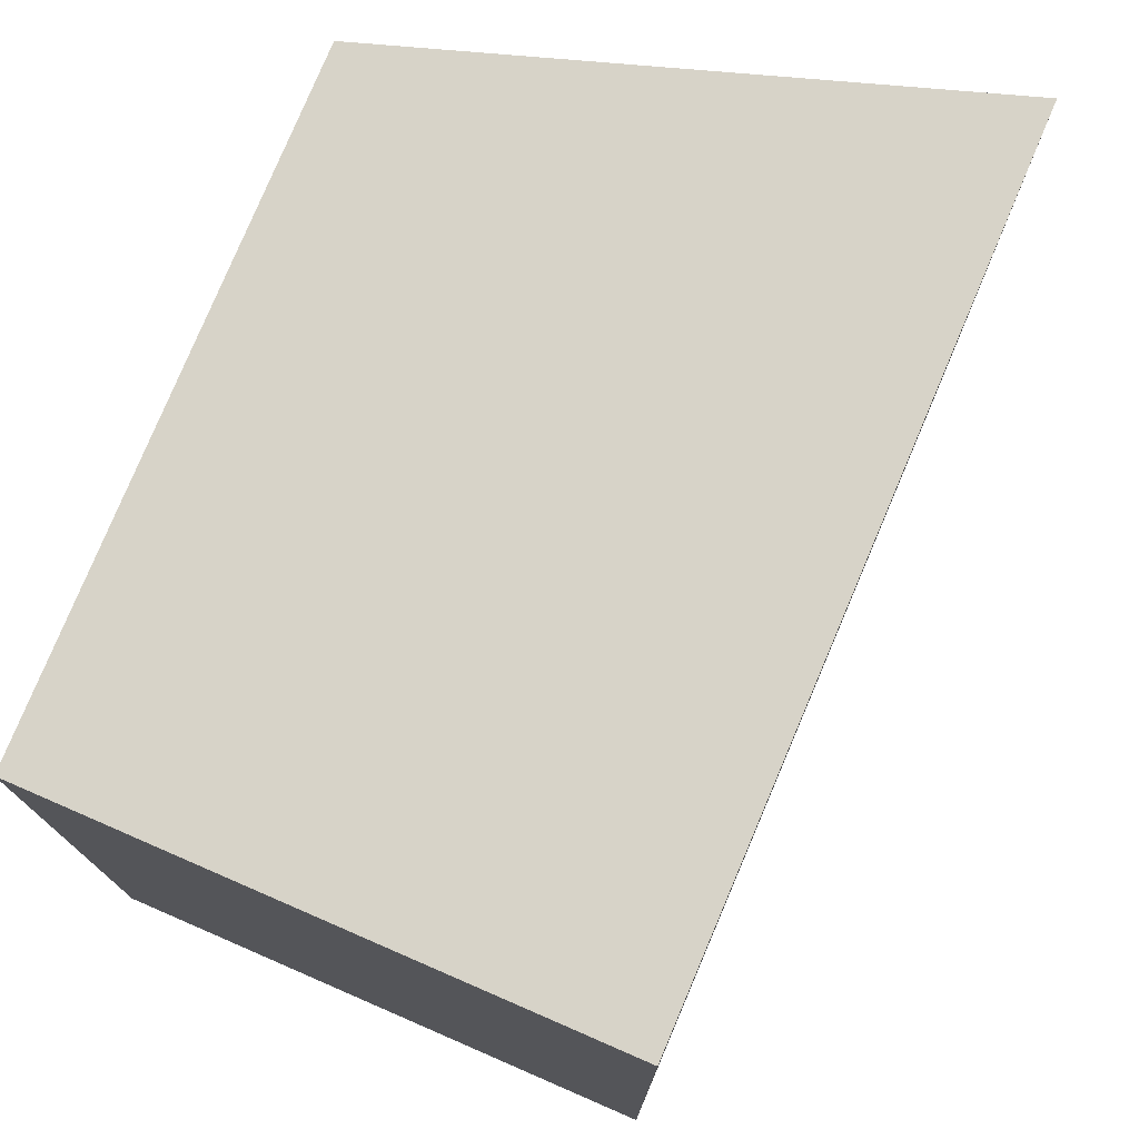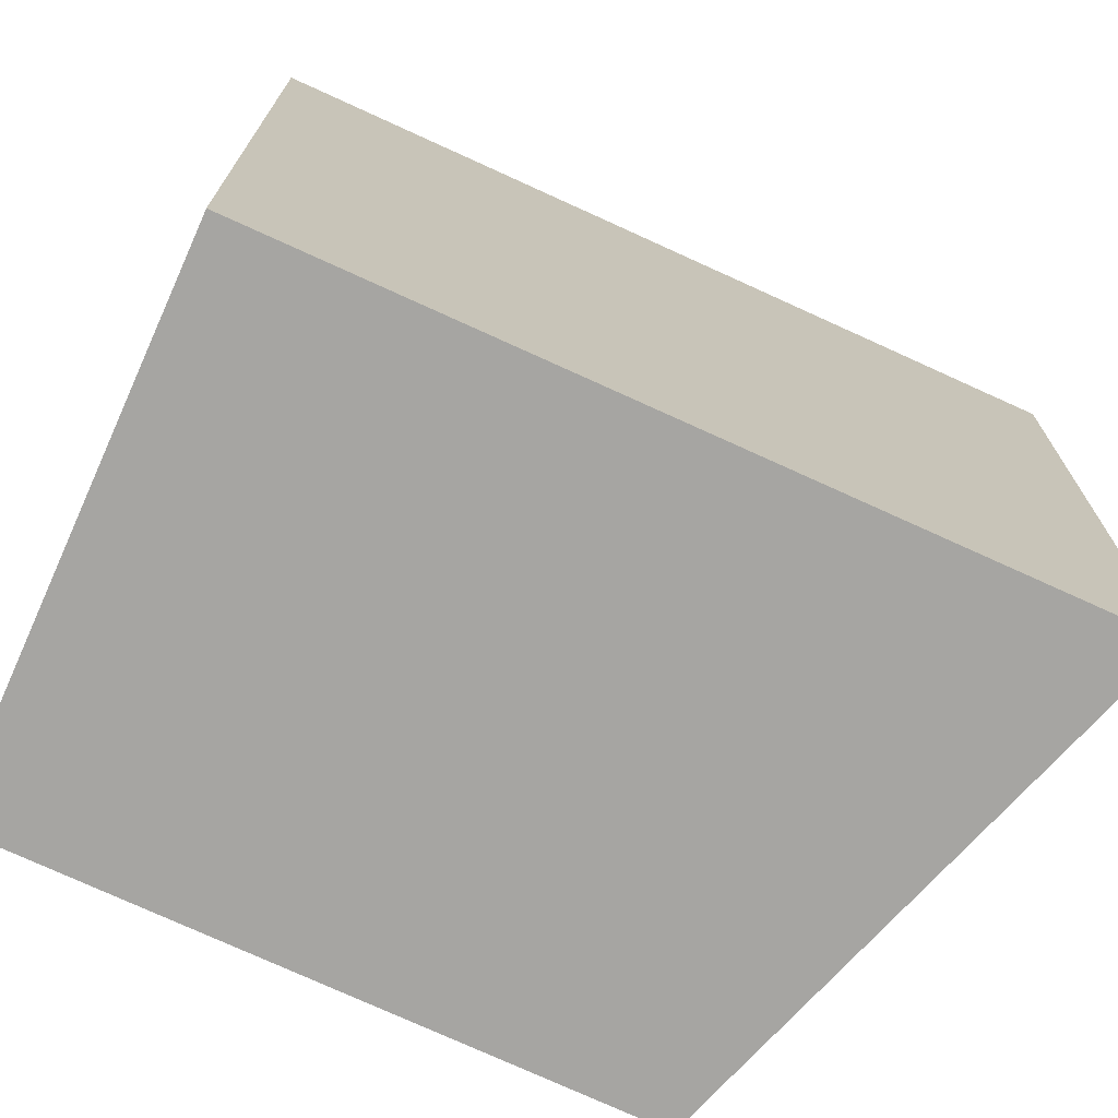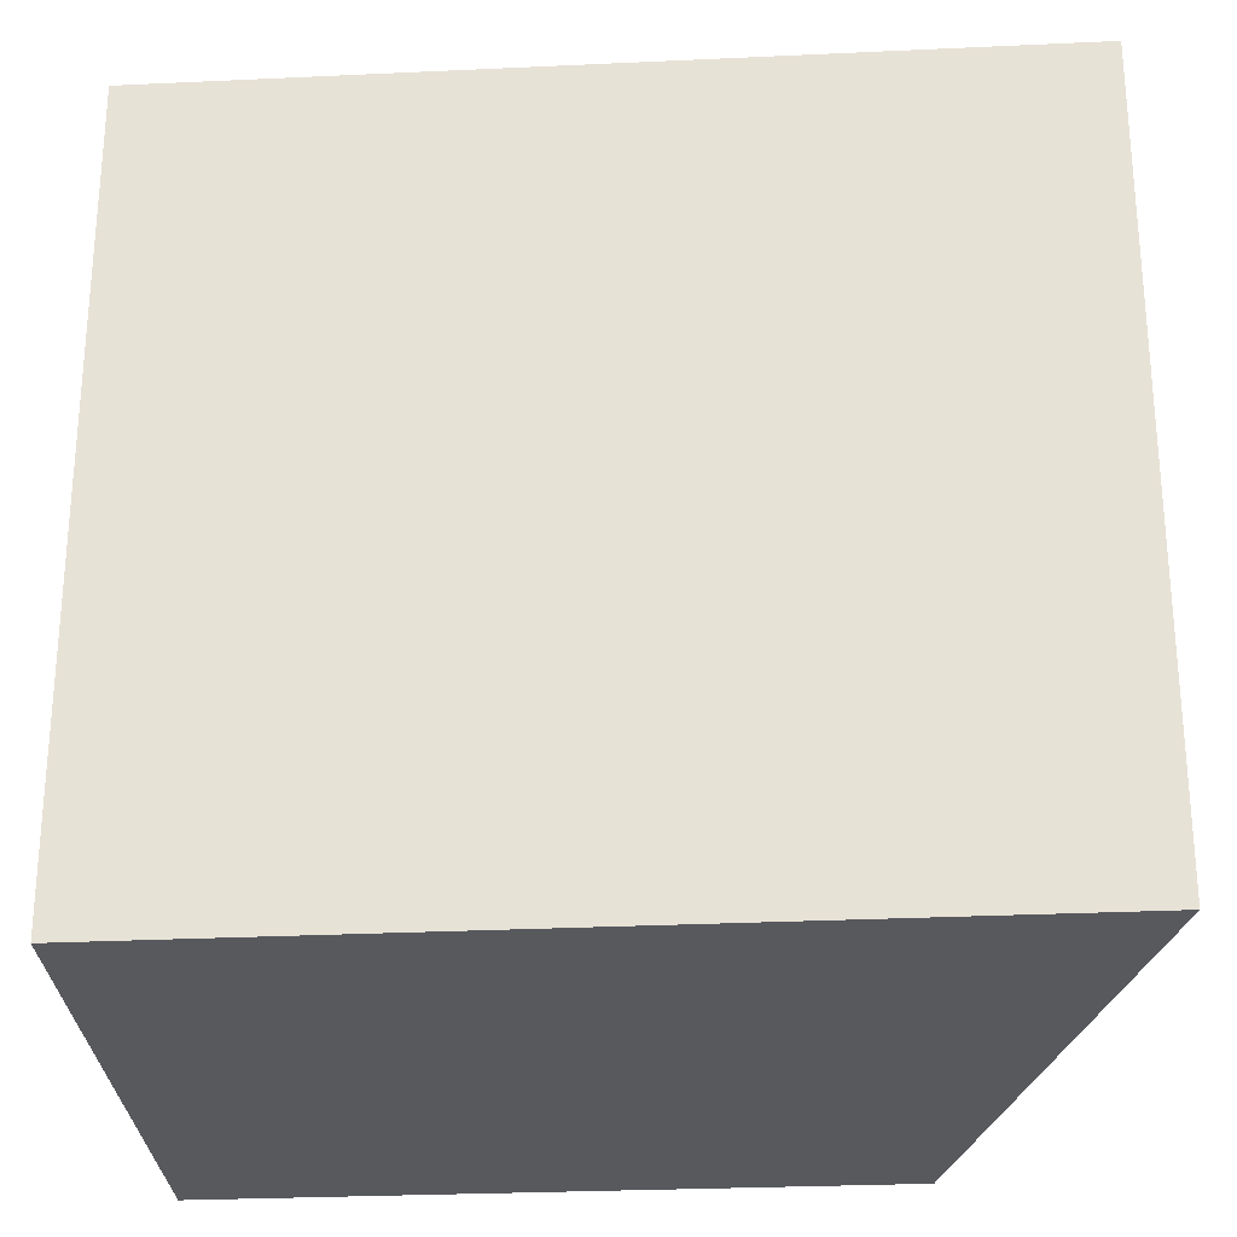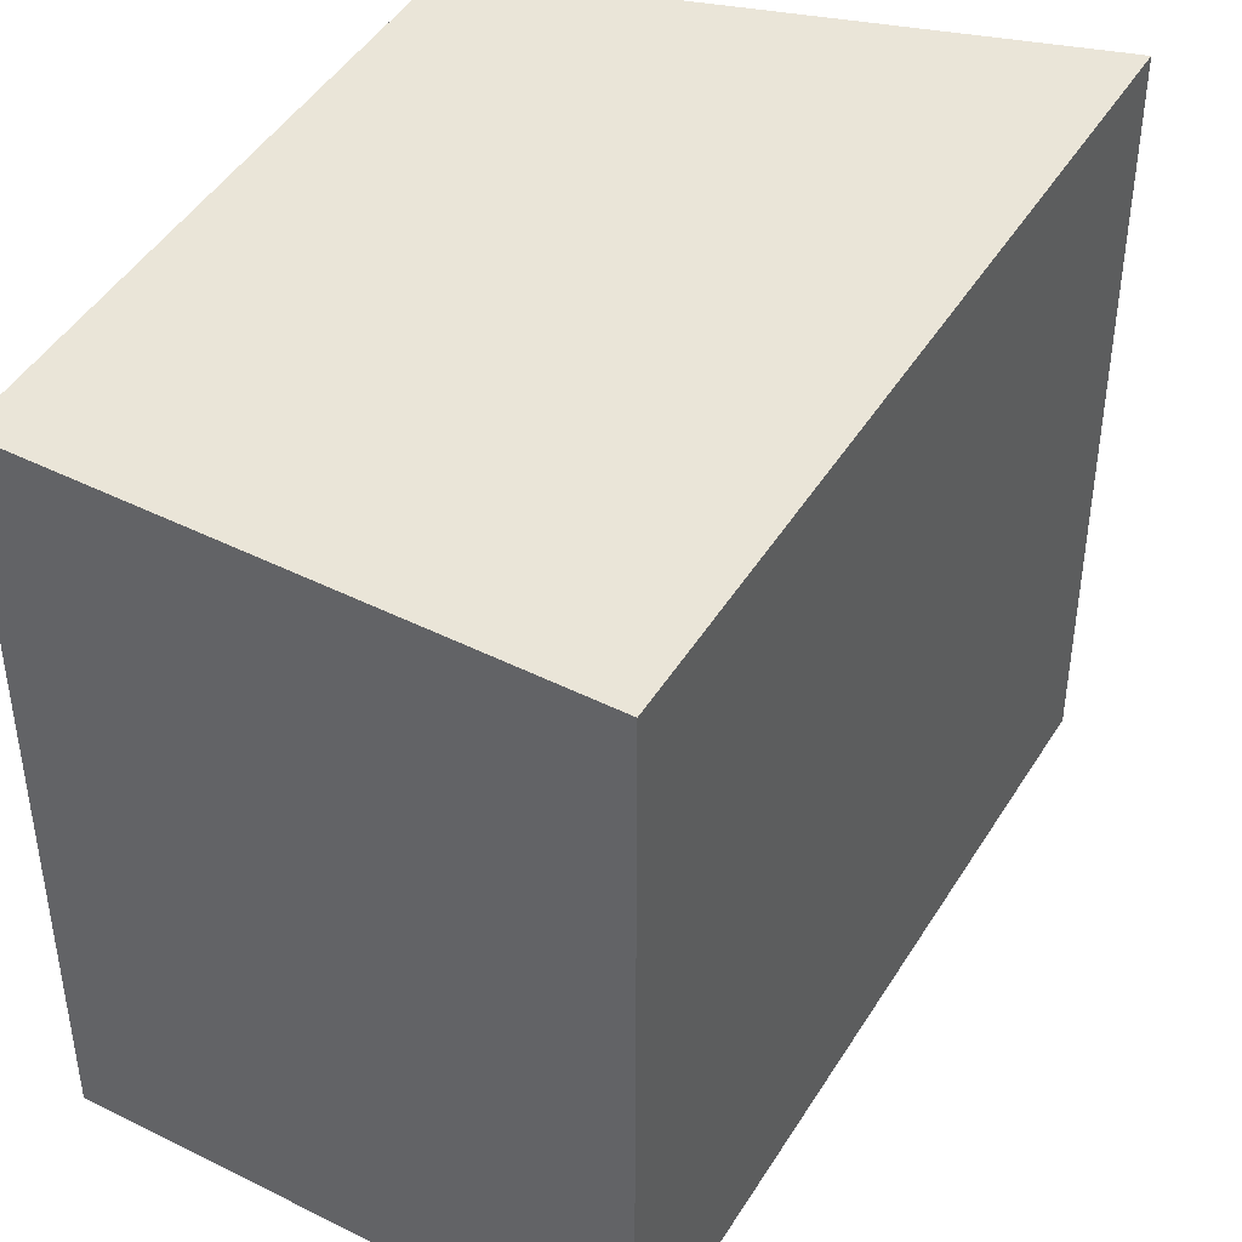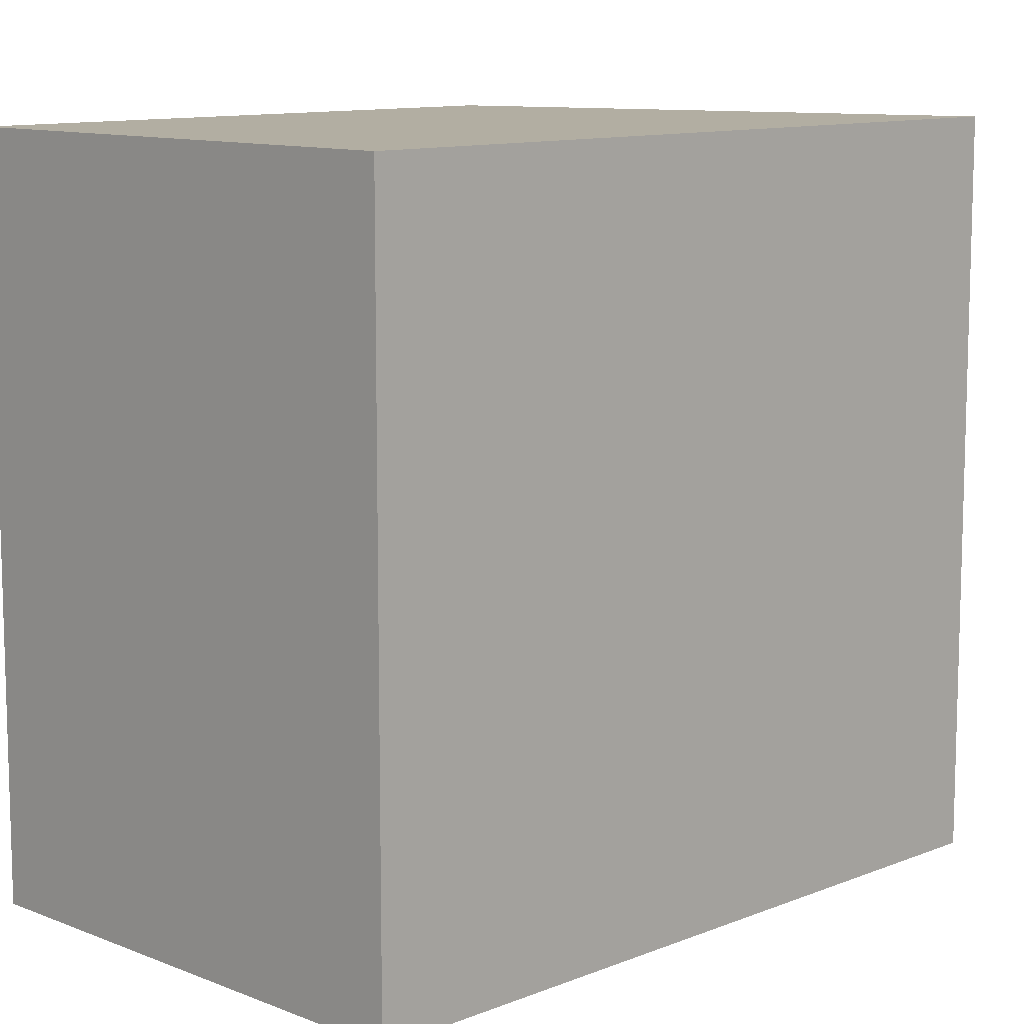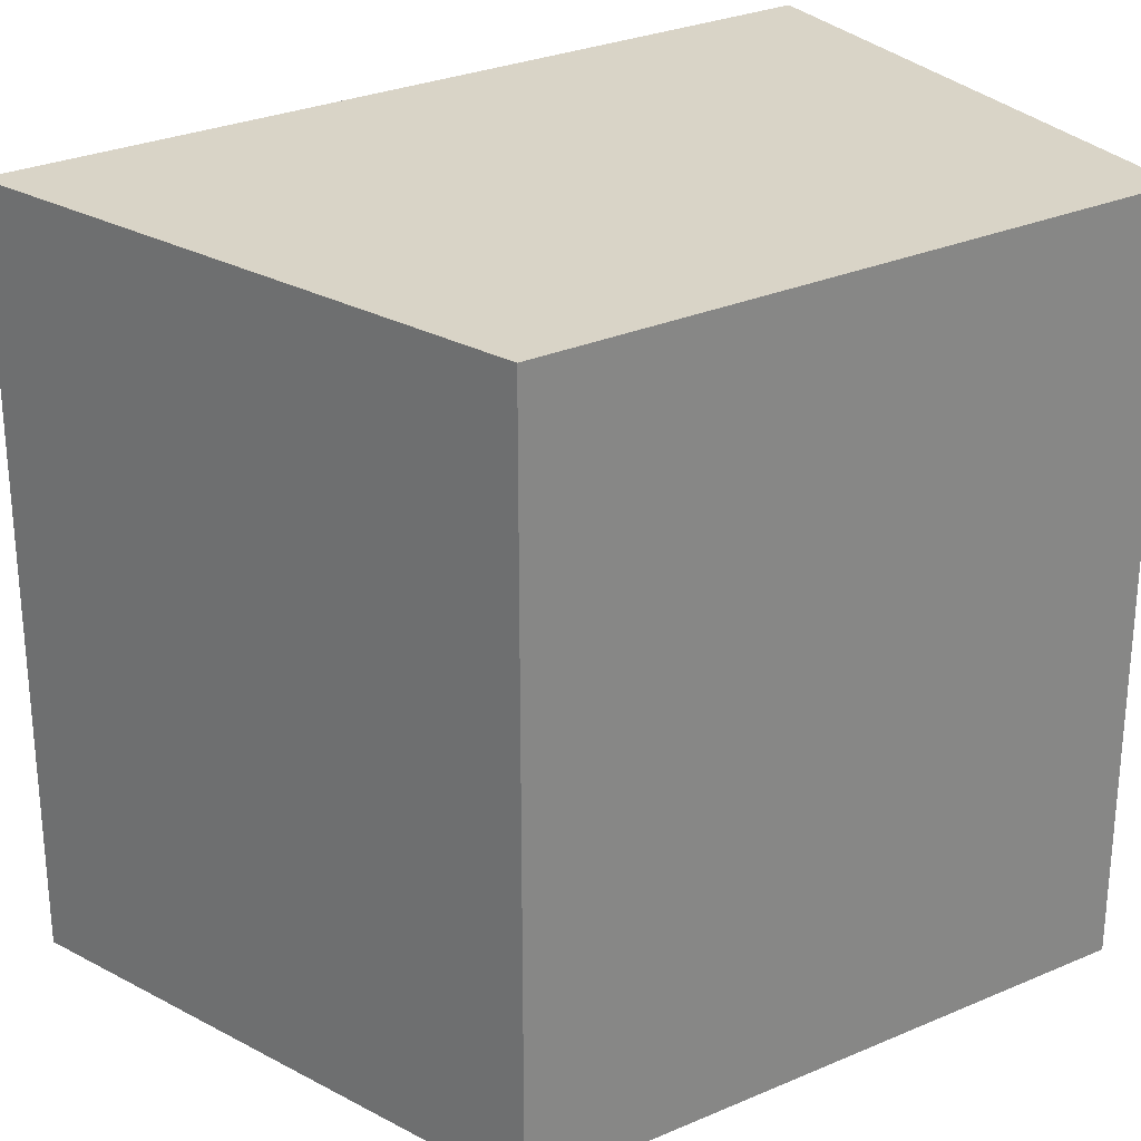
<metadata>
{"format":"obj","ext":"obj","renderer":"f3d","projection":"perspective","resolution":1024,"background":"white","views":[{"elev":77.1,"azim":-134.4,"up":"+Y"},{"elev":-73.8,"azim":-91.9,"up":"+Y"},{"elev":-29.1,"azim":-63.3,"up":"+Y"},{"elev":45.1,"azim":-127.7,"up":"+Y"},{"elev":10.7,"azim":-112.7,"up":"+Y"},{"elev":28.5,"azim":79.8,"up":"+Y"}]}
</metadata>
<code>
v  1.043 2.509 2.498
v  1.654 2.509 -0.672
v  0 2.509 1.536e-16
v  2.475 2.509 1.264
v  2.475 -7.74e-17 1.264
v  1.654 4.115e-17 -0.672
v  0 0 0
v  1.043 -1.53e-16 2.498
g defaultobject
f 1 2 3
f 2 1 4
f 5 2 4
f 2 5 6
f 6 3 2
f 3 6 7
f 7 1 3
f 1 7 8
f 8 4 1
f 4 8 5
f 5 7 6
f 7 5 8

</code>
